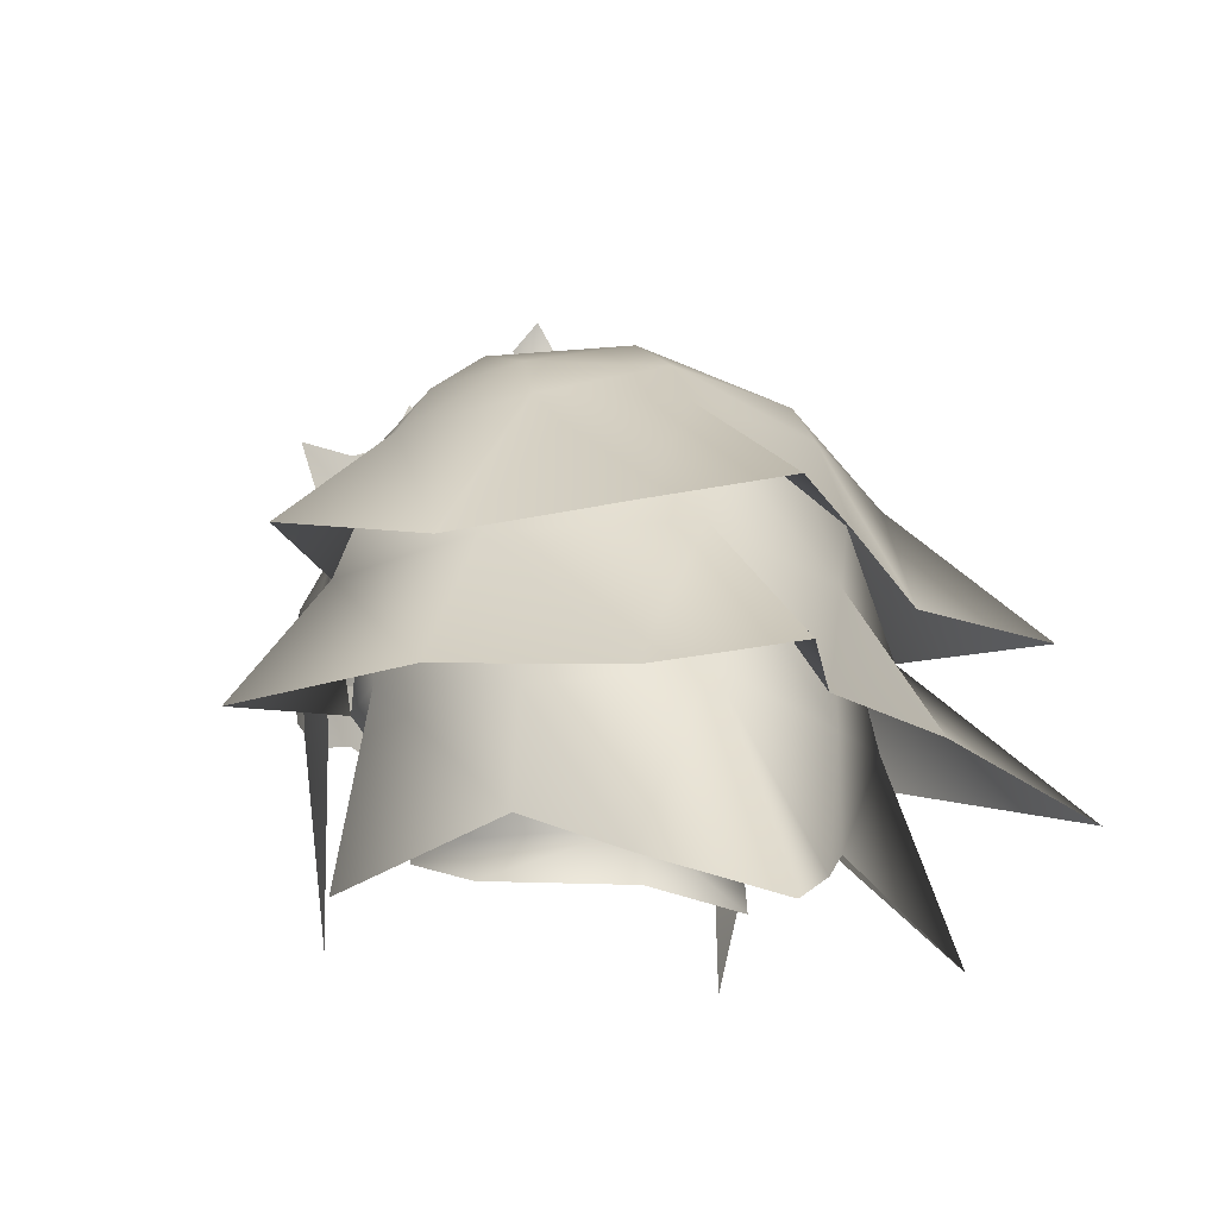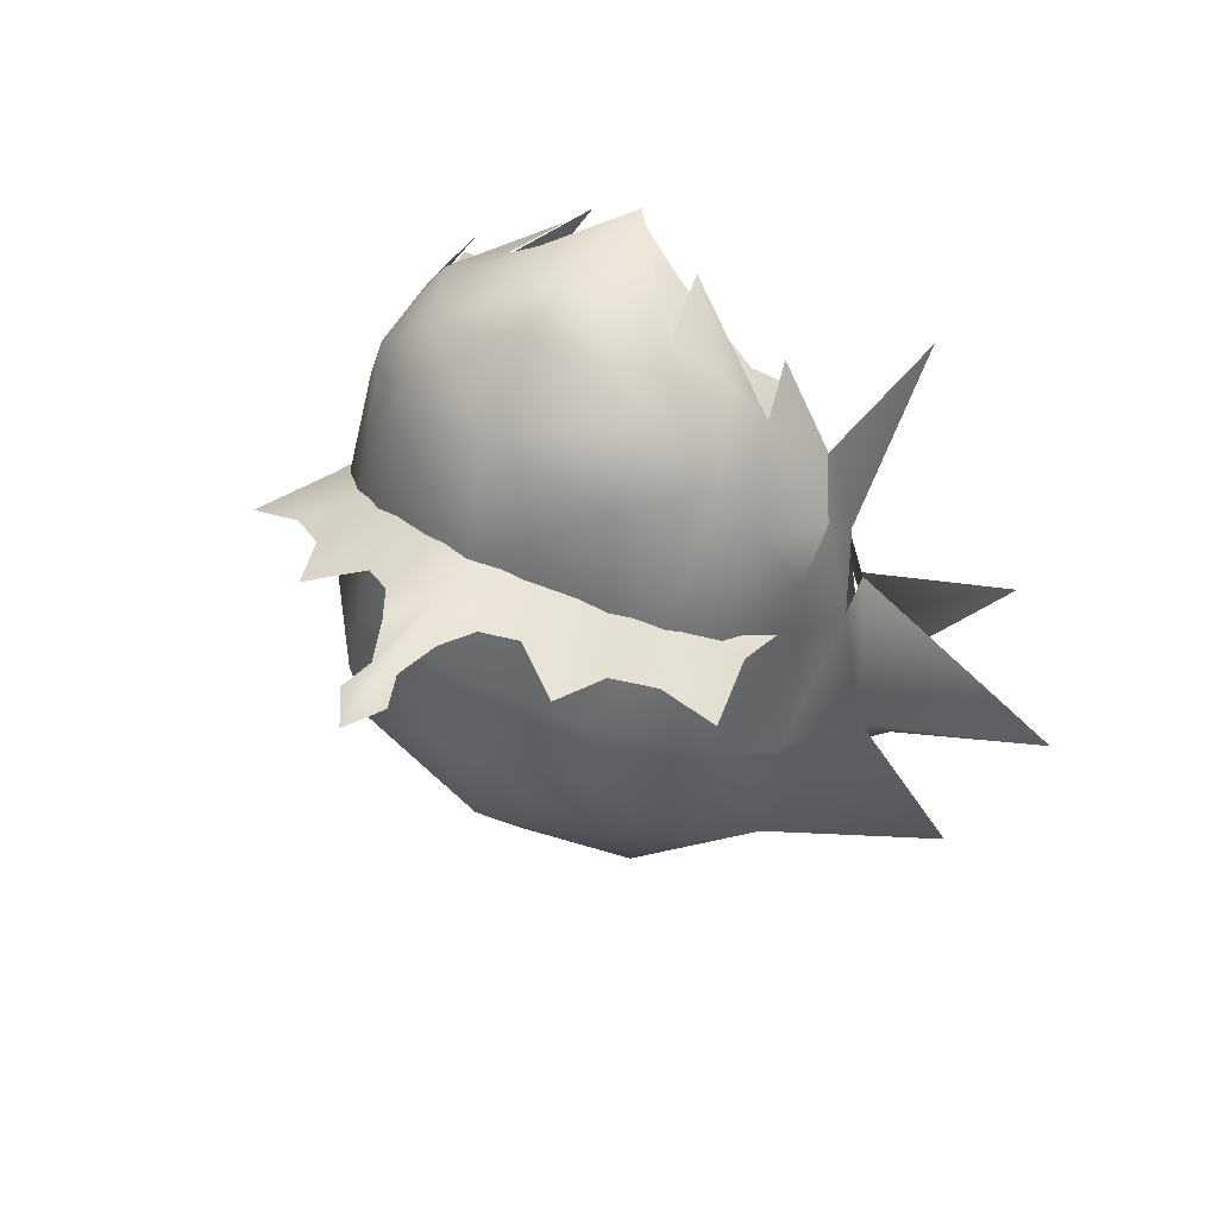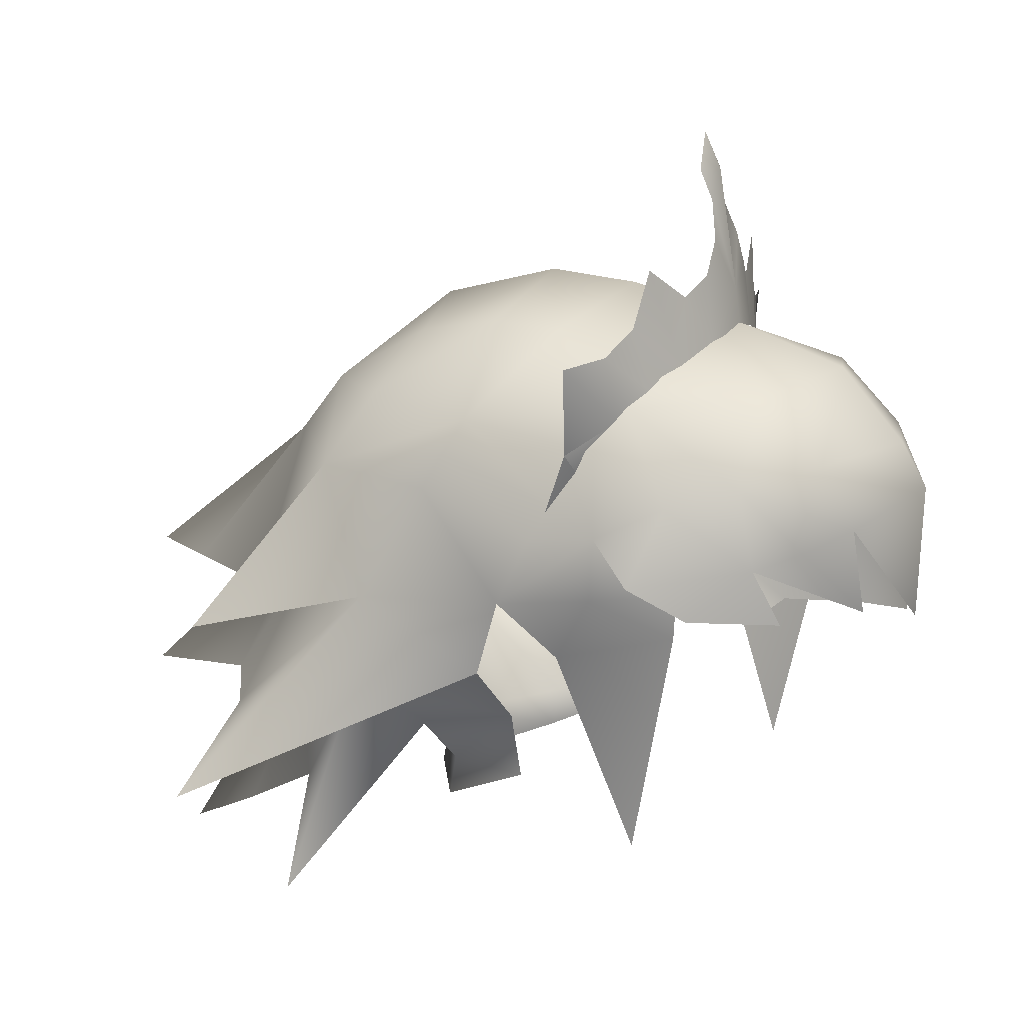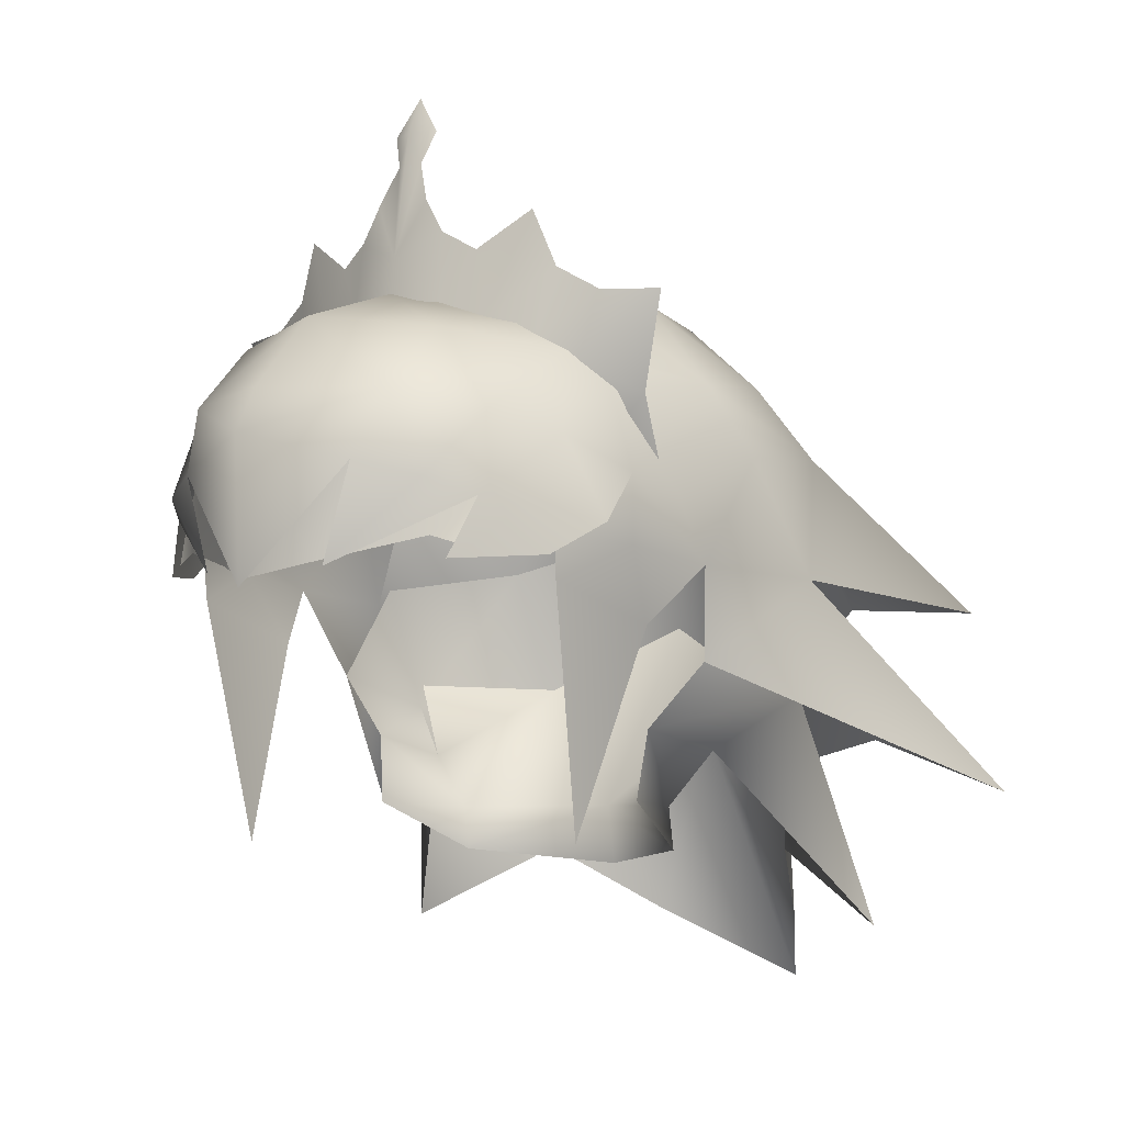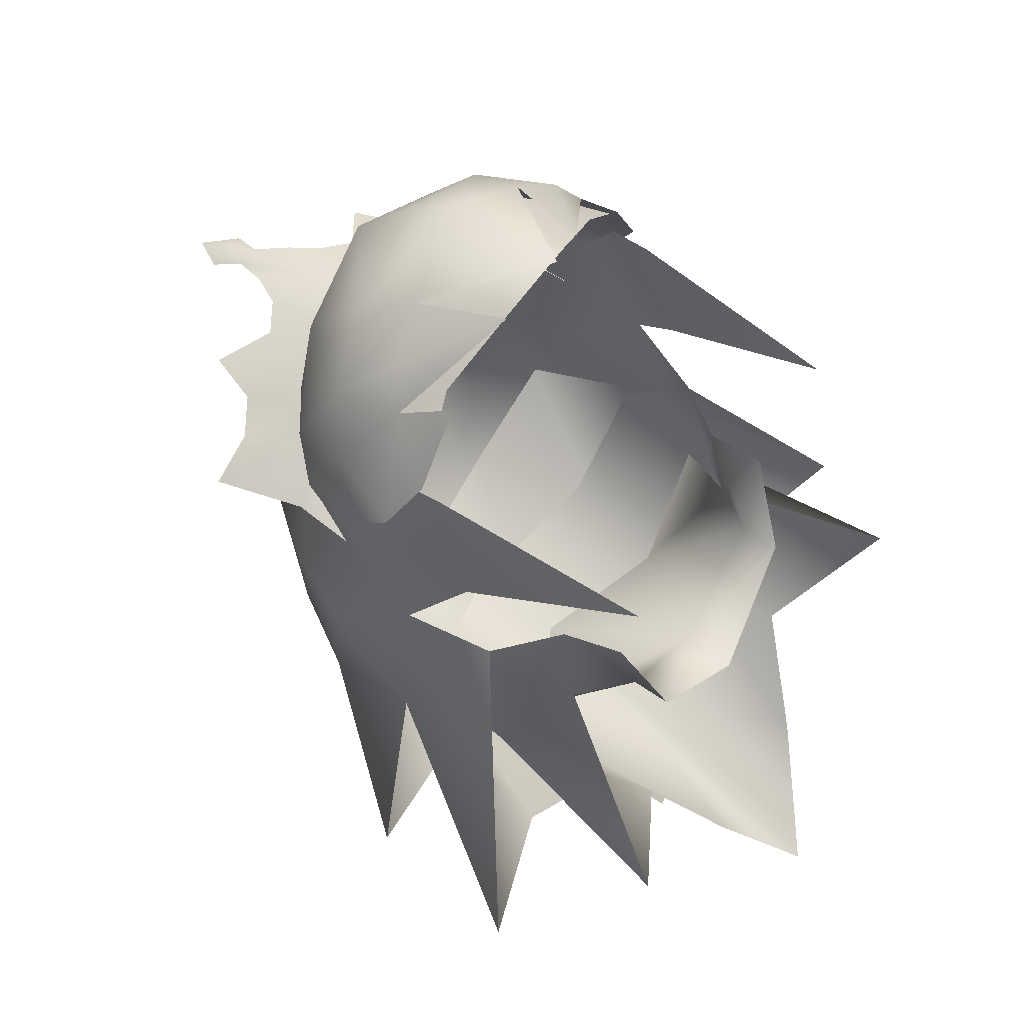
<metadata>
{"format":"obj","ext":"obj","renderer":"f3d","projection":"perspective","resolution":1024,"background":"white","views":[{"elev":-25.2,"azim":160.4,"up":"+Y"},{"elev":45.5,"azim":-147.4,"up":"+Z"},{"elev":14.7,"azim":-63.1,"up":"+Y"},{"elev":-5.0,"azim":37.5,"up":"+Y"},{"elev":52.9,"azim":-57.9,"up":"+Z"}]}
</metadata>
<code>
g mesh00
v -5.225 51.21 -3.646
v -5.016 50.64 -6.693
v -7.204 48.4 -7.772
v 10.11 41.22 -6.745
v 8.261 38.21 -2.787
v 14.7 33.76 -12.28
v 8.882 41.68 -6.011
v 8.868 37.21 -7.861
v 6.079 42.45 -10.48
v 7.959 42.24 5.267
v 8.833 41.88 2.141
v 8.977 44.3 2.362
v -6.752 43.19 7.743
v -8.051 41.35 5.682
v -6.147 41.12 8.62
v 4.822 48.41 -10.55
v 5.016 50.64 -6.693
v 7.204 48.4 -7.772
v 8.834 35.72 -13.13
v 10.11 41.22 -6.745
v 14.7 33.76 -12.28
v 8.204 39.3 0.5283
v 7.9 40.6 5.146
v 7.319 31.99 3.322
v -5.324 41.93 8.463
v -6.917 43.77 7.02
v -6.329 41.59 8.065
v 0 52.47 -3.617
v -6.409 35.24 -5.999
v -8.456 38.02 -7.527
v -4.729 37.86 -11.18
v -8.454 46.33 -6.733
v -6.297 41.67 -10.94
v -10.11 41.22 -6.745
v 0 41.28 -14.74
v -3.119 34.98 -16.77
v -8.834 35.72 -13.13
v -14.7 33.76 -12.28
v -13.5 40.19 -12.14
v -10.11 41.22 -6.745
v -8.713 45.81 -9.116
v -9.14 45.44 -4.63
v -8.589 46.72 -4.028
v -7.9 40.6 5.146
v -7.959 42.24 5.267
v -8.833 41.88 2.141
v -8.977 44.3 2.362
v 6.409 35.24 -5.999
v 10.6 28.99 -10.01
v 9.268 41.42 -1.422
v 8.037 47.99 -3.427
v 5.225 51.21 -3.646
v 4.744 51.06 -1.09
v 5.482 31.67 -12.05
v 3.119 29.16 -16.32
v 5.387 35.84 -12.28
v 0 36.2 -14.93
v 4.729 37.86 -11.18
v 8.456 38.02 -7.527
v 6.409 35.24 -5.999
v 8.261 38.21 -2.787
v 6.159 35.92 -2.378
v 5.848 33.43 -2.119
v 4.746 33.24 -5.599
v 4.758 31.68 -5.861
v 0 33.32 -8.322
v 7.631 47.23 1.711
v 8.402 45.14 0.4233
v 8.589 46.72 -4.028
v -0.1677 44.84 11.21
v 2.012 41.14 10.25
v 3.48 44.96 9.787
v 5.324 41.93 8.463
v 6.917 43.77 7.02
v 6.383 41.59 8.065
v -14.7 33.76 -12.28
v -8.261 38.21 -2.787
v -9.268 41.42 -1.422
v -8.864 43.89 -0.3485
v -8.261 38.21 -2.787
v -8.868 37.21 -7.861
v -6.159 35.92 -2.378
v -4.746 33.24 -5.599
v -8.897 42.54 3.643
v -7.861 45.42 4.66
v -8.977 44.3 2.362
v -7.631 47.23 1.711
v -8.402 45.14 0.4233
v -8.864 43.89 -0.3485
v -9.268 41.42 -1.422
v -8.204 39.3 0.5283
v -7.319 31.99 3.322
v 8.713 45.81 -9.116
v 8.296 40.53 -12.42
v 4.997 46.34 -12.13
v 3.507 39.75 -18.28
v 0 46.21 -13.55
v 0 39.17 -22.47
v -3.507 39.75 -18.28
v 0 26.42 -21.19
v -3.119 29.16 -16.32
v -5.387 35.84 -12.28
v -5.482 31.67 -12.05
v -8.868 37.21 -7.861
v -10.6 28.99 -10.01
v -6.409 35.24 -5.999
v 0 51.2 -8.254
v 0 48.5 -11.78
v -4.822 48.41 -10.55
v -4.997 46.34 -12.13
v -8.296 40.53 -12.42
v -8.037 47.99 -3.427
v -4.744 51.06 -1.09
v 0 52.21 -0.1099
v 8.864 43.89 -0.3485
v 9.14 45.44 -4.63
v 13.5 40.19 -12.14
v -5.017 47.25 -10.23
v 0 47.25 -12.07
v 5.017 47.25 -10.23
v 6.297 41.67 -10.94
v 8.454 46.33 -6.733
v 3.119 34.98 -16.77
v 0 33.64 -22.93
v 0.04261 40.21 -12.96
v 8.868 37.21 -7.861
v 8.261 38.21 -2.787
v 0 31.14 -8.714
v -4.758 31.68 -5.861
v -5.848 33.43 -2.119
v 8.402 45.14 0.4233
v 7.631 47.23 1.711
v 8.977 44.3 2.362
v 7.861 45.42 4.66
v 8.897 42.54 3.643
v 6.752 43.19 7.743
v 8.051 41.35 5.682
v 6.147 41.12 8.62
v 9.268 41.42 -1.422
v 8.864 43.89 -0.3485
v -3.48 44.96 9.787
v -2.012 41.14 10.25
v -0.2247 40.56 11.5
v -8.261 38.21 -2.787
v -8.882 41.68 -6.011
v -6.079 42.45 -10.48
v 0 44.11 -12.32
v -8.402 45.14 0.4233
v -7.631 47.23 1.711
v -6.264 48.64 2.448
v -4.65 49.62 3.185
v 0 50.99 4.291
v 4.65 49.62 3.185
v 6.264 48.64 2.448
f 1 2 3
f 4 5 6
f 7 8 9
f 10 11 12
f 13 14 15
f 16 17 18
f 19 20 21
f 22 23 24
f 25 26 27
f 2 1 28
f 29 30 31
f 32 33 34
f 35 36 33
f 33 36 37
f 33 37 34
f 34 37 38
f 39 40 41
f 41 40 42
f 41 42 43
f 44 45 46
f 46 45 47
f 48 49 8
f 5 4 50
f 51 52 53
f 53 52 28
f 54 55 56
f 56 55 57
f 58 59 60
f 8 7 61
f 62 63 64
f 64 63 65
f 64 65 66
f 67 68 51
f 51 68 69
f 11 10 23
f 70 71 72
f 72 71 73
f 72 73 74
f 74 73 75
f 76 77 40
f 40 77 78
f 40 78 42
f 42 78 79
f 42 79 43
f 80 81 82
f 82 81 29
f 82 29 83
f 83 29 31
f 83 31 66
f 14 13 84
f 84 13 85
f 84 85 86
f 86 85 87
f 86 87 88
f 88 89 47
f 47 89 90
f 47 90 46
f 46 90 91
f 46 91 44
f 44 91 92
f 93 94 95
f 95 94 96
f 95 96 97
f 97 96 98
f 97 98 99
f 55 100 57
f 57 100 101
f 57 101 102
f 102 101 103
f 102 103 104
f 104 103 105
f 104 105 106
f 17 16 107
f 107 16 108
f 107 108 109
f 109 108 110
f 109 110 41
f 41 110 111
f 41 111 39
f 3 112 1
f 1 112 113
f 1 113 28
f 28 113 114
f 28 114 53
f 115 50 116
f 116 50 4
f 116 4 93
f 93 4 117
f 93 117 94
f 32 118 33
f 33 118 119
f 33 119 35
f 35 119 120
f 35 120 121
f 121 120 122
f 121 122 20
f 20 19 121
f 121 19 123
f 121 123 35
f 35 123 124
f 35 124 36
f 31 125 66
f 66 125 58
f 66 58 64
f 64 58 60
f 64 60 62
f 62 60 126
f 62 126 127
f 18 93 16
f 16 93 95
f 16 95 108
f 108 95 97
f 108 97 110
f 110 97 99
f 110 99 111
f 65 128 66
f 66 128 129
f 66 129 83
f 83 129 130
f 83 130 82
f 131 132 133
f 133 132 134
f 133 134 135
f 135 134 136
f 135 136 137
f 137 136 138
f 23 22 11
f 11 22 139
f 11 139 12
f 12 139 140
f 12 140 131
f 26 25 141
f 141 25 142
f 141 142 70
f 70 142 143
f 70 143 71
f 144 145 104
f 104 145 146
f 104 146 102
f 102 146 147
f 102 147 57
f 57 147 9
f 57 9 56
f 56 9 8
f 56 8 54
f 54 8 49
f 79 148 43
f 43 148 112
f 43 112 41
f 41 112 3
f 41 3 109
f 109 3 2
f 109 2 107
f 107 2 28
f 107 28 17
f 17 28 52
f 17 52 18
f 18 52 51
f 18 51 93
f 93 51 69
f 93 69 116
f 116 69 68
f 116 68 115
f 148 149 112
f 112 149 150
f 112 150 113
f 113 150 151
f 113 151 114
f 114 151 152
f 114 152 53
f 53 152 153
f 53 153 51
f 51 153 154
f 51 154 67
v -7.861 45.42 4.66
v -6.264 48.64 2.448
v -7.631 47.23 1.711
v -4.355 49.06 6.946
v 0 50.99 4.291
v -4.65 49.62 3.185
v -5.617 43.77 9.226
v -3.654 44.34 10.46
v -6.732 46.14 7.106
v 7.631 47.23 1.711
v 6.264 48.64 2.448
v 7.861 45.42 4.66
v 0 49.63 8.525
v 0 46.97 11.01
v 4.245 46.76 9.374
v -6.752 43.19 7.743
v -2.567 40.93 10.55
v -4.245 46.76 9.374
v 0 45.32 11.97
v 0 40.27 11.75
v 3.654 44.34 10.46
v 6.752 43.19 7.743
v 6.732 46.14 7.106
v 4.355 49.06 6.946
v 4.65 49.62 3.185
v 4.245 46.76 9.374
v 5.617 43.77 9.226
v 2.567 40.93 10.55
f 155 156 157
f 158 159 160
f 161 162 163
f 164 165 166
f 167 168 169
f 156 155 163
f 163 155 170
f 163 170 161
f 161 170 171
f 161 171 162
f 160 156 158
f 158 156 163
f 158 163 172
f 172 163 162
f 172 162 173
f 173 162 174
f 173 174 175
f 176 166 177
f 177 166 165
f 177 165 178
f 178 165 179
f 178 179 159
f 159 167 178
f 178 167 180
f 178 180 177
f 177 180 181
f 177 181 176
f 159 158 167
f 167 158 172
f 167 172 168
f 168 172 173
f 168 173 180
f 180 173 175
f 180 175 181
f 181 175 182
f 181 182 176
v 0 50.79 4.34
v 0 52.23 4.132
v -1.933 50.52 3.988
v -7.845 46.36 1.185
v -6.579 48.18 2.208
v -8.477 47.16 0.9537
v -8.477 47.16 0.9537
v -8.49 44.78 0.1357
v 1.933 50.52 3.988
v 8.49 44.78 0.1357
v 8.477 47.16 0.9537
v 7.845 46.36 1.185
v 6.579 48.18 2.208
v -3.684 49.88 3.492
v -5.859 51.56 2.476
v -5.337 49.19 2.925
v -7.327 50.69 2.028
v -9.436 50.56 1.352
v -1.826 53.04 3.68
v -3.026 52.35 3.308
v -5.031 53.61 2.732
v 0 58.2 2.736
v -0.9158 56.86 2.951
v 0 56.8 3.392
v -0.5005 55.69 3.284
v -1.076 54.28 3.68
v 9.436 50.56 1.352
v 7.327 50.69 2.028
v 5.337 49.19 2.925
v 5.859 51.56 2.476
v 3.684 49.88 3.492
v 5.031 53.61 2.732
v 3.026 52.35 3.308
v 1.826 53.04 3.68
v 1.076 54.28 3.68
v 0.5005 55.69 3.284
v 0.9158 56.86 2.951
f 183 184 185
f 186 187 188
f 189 190 186
f 184 183 191
f 192 193 194
f 194 193 195
f 196 197 198
f 198 197 199
f 198 199 187
f 187 199 200
f 187 200 189
f 184 201 185
f 185 201 202
f 185 202 196
f 196 202 203
f 196 203 197
f 204 205 206
f 206 205 207
f 206 207 184
f 184 207 208
f 184 208 201
f 193 209 195
f 195 209 210
f 195 210 211
f 211 210 212
f 211 212 213
f 212 214 213
f 213 214 215
f 213 215 191
f 191 215 216
f 191 216 184
f 216 217 184
f 184 217 218
f 184 218 206
f 206 218 219
f 206 219 204

</code>
